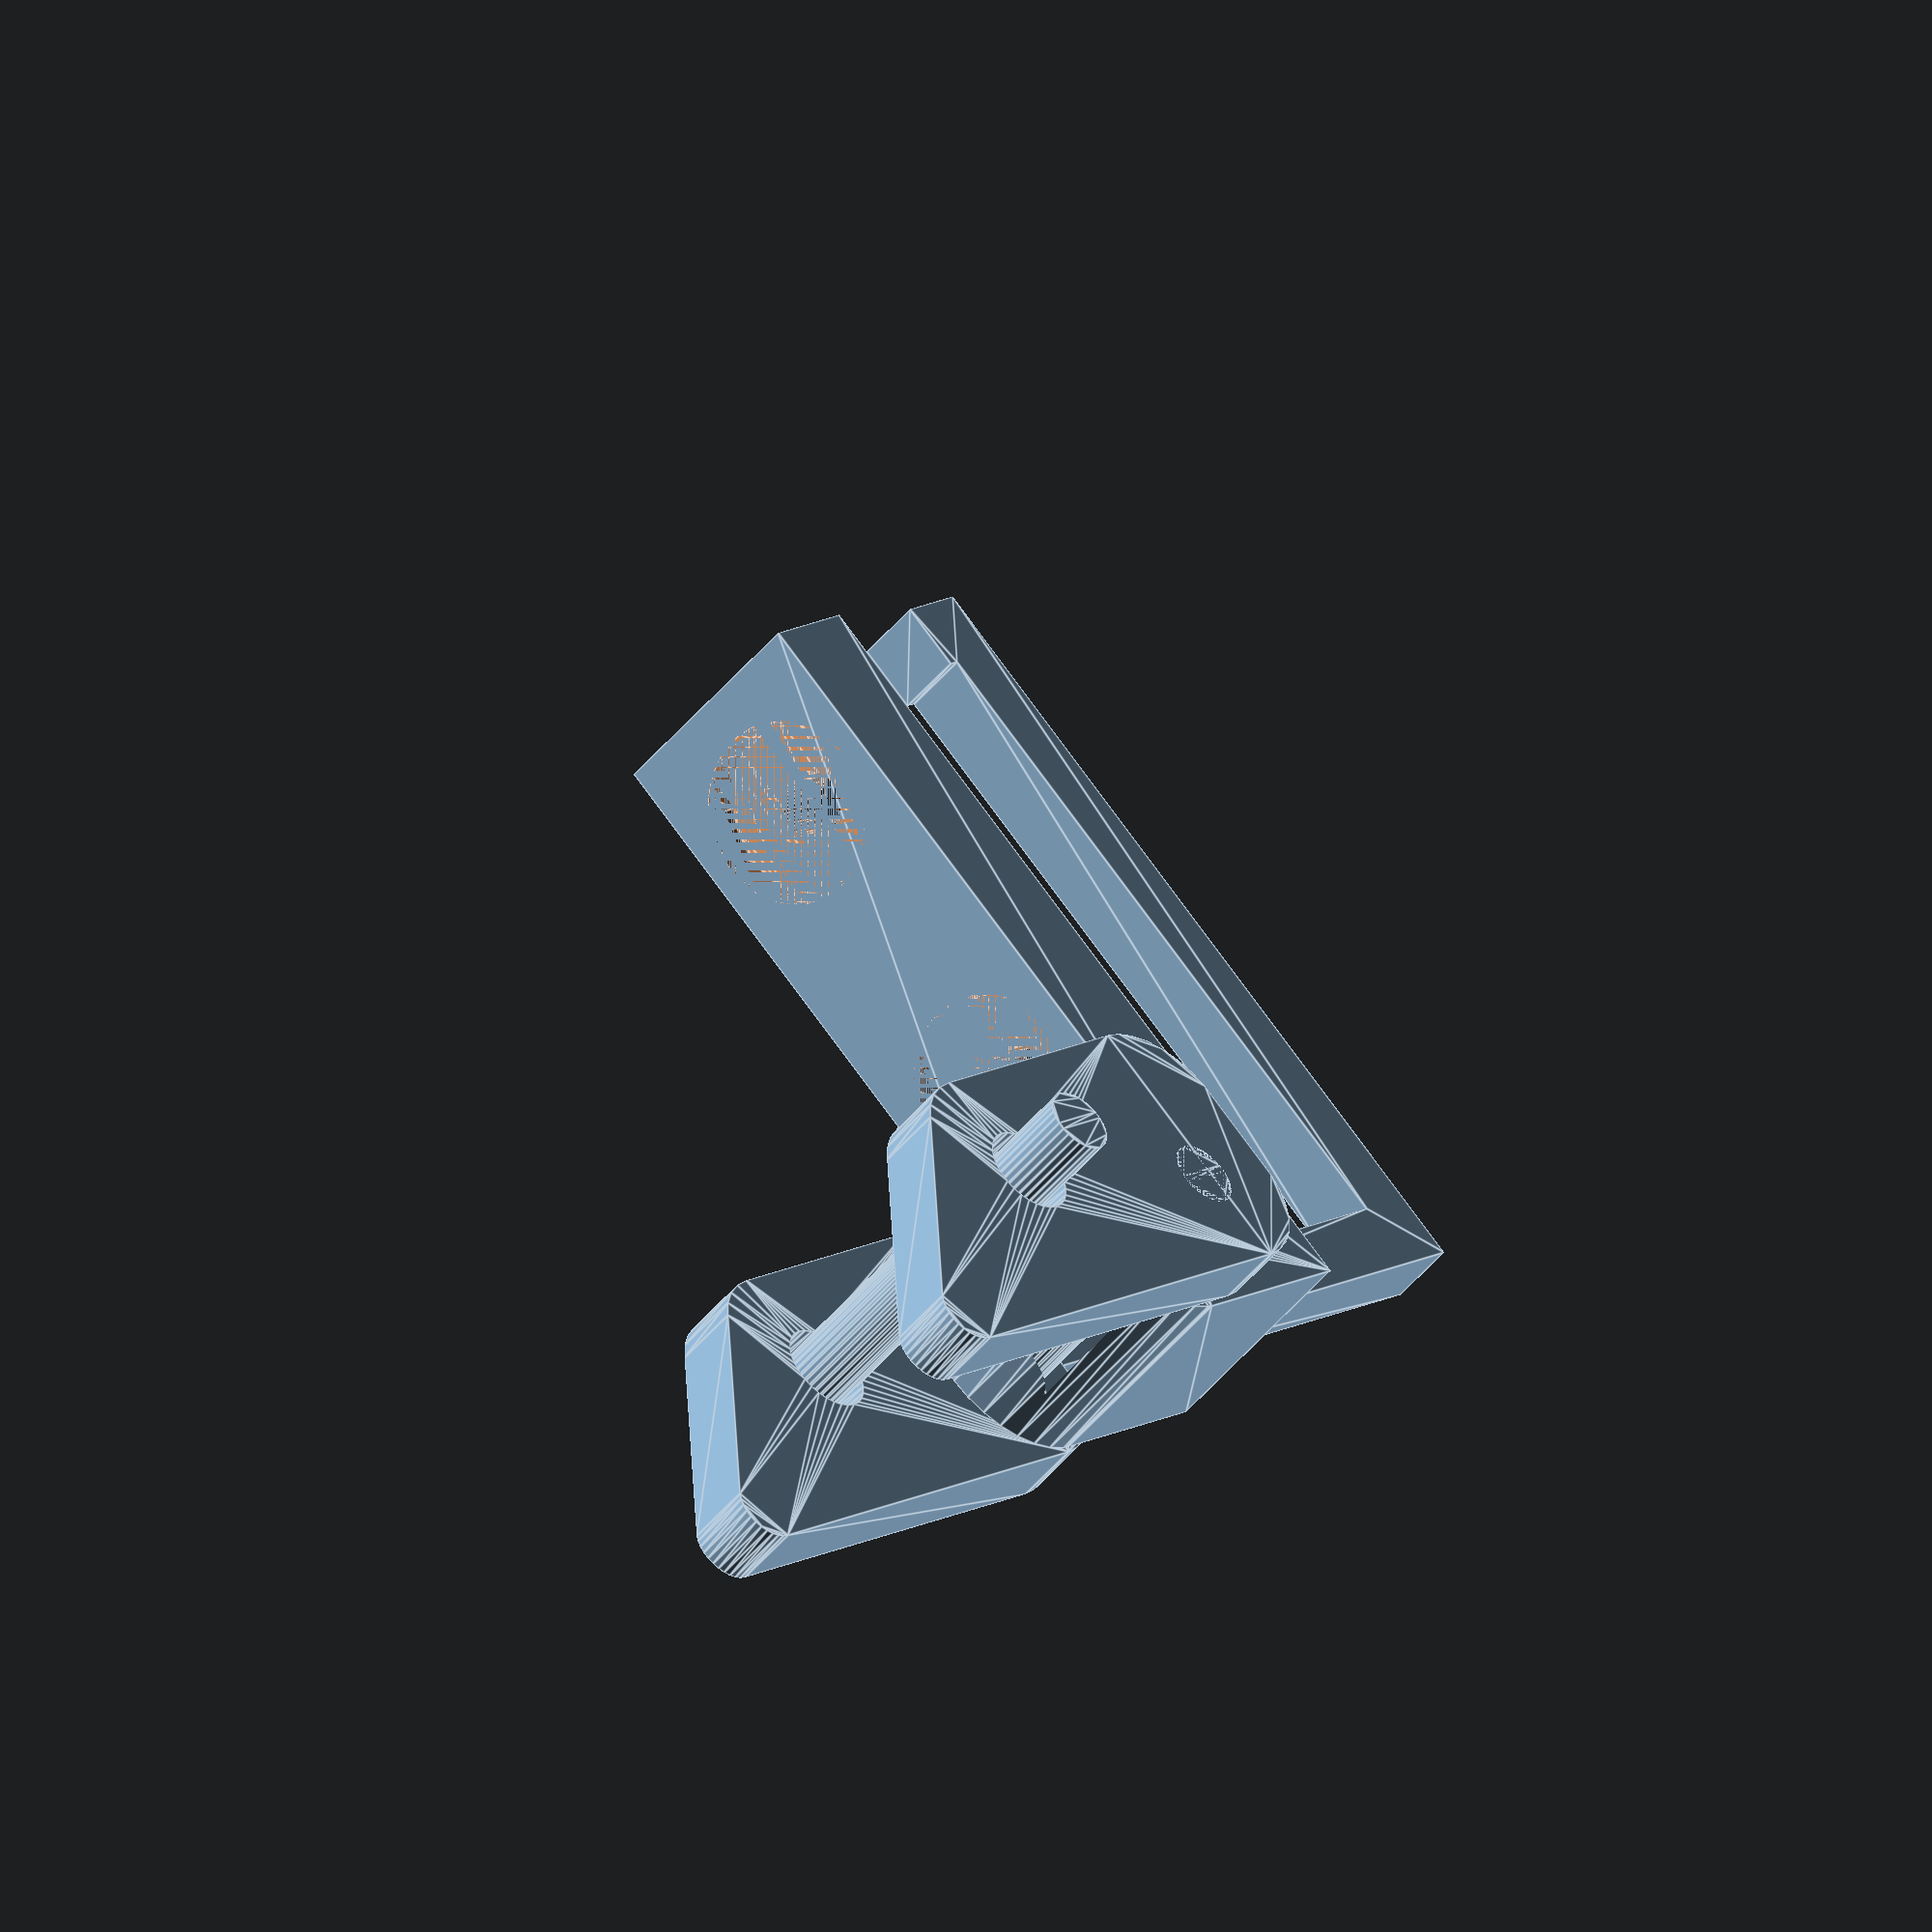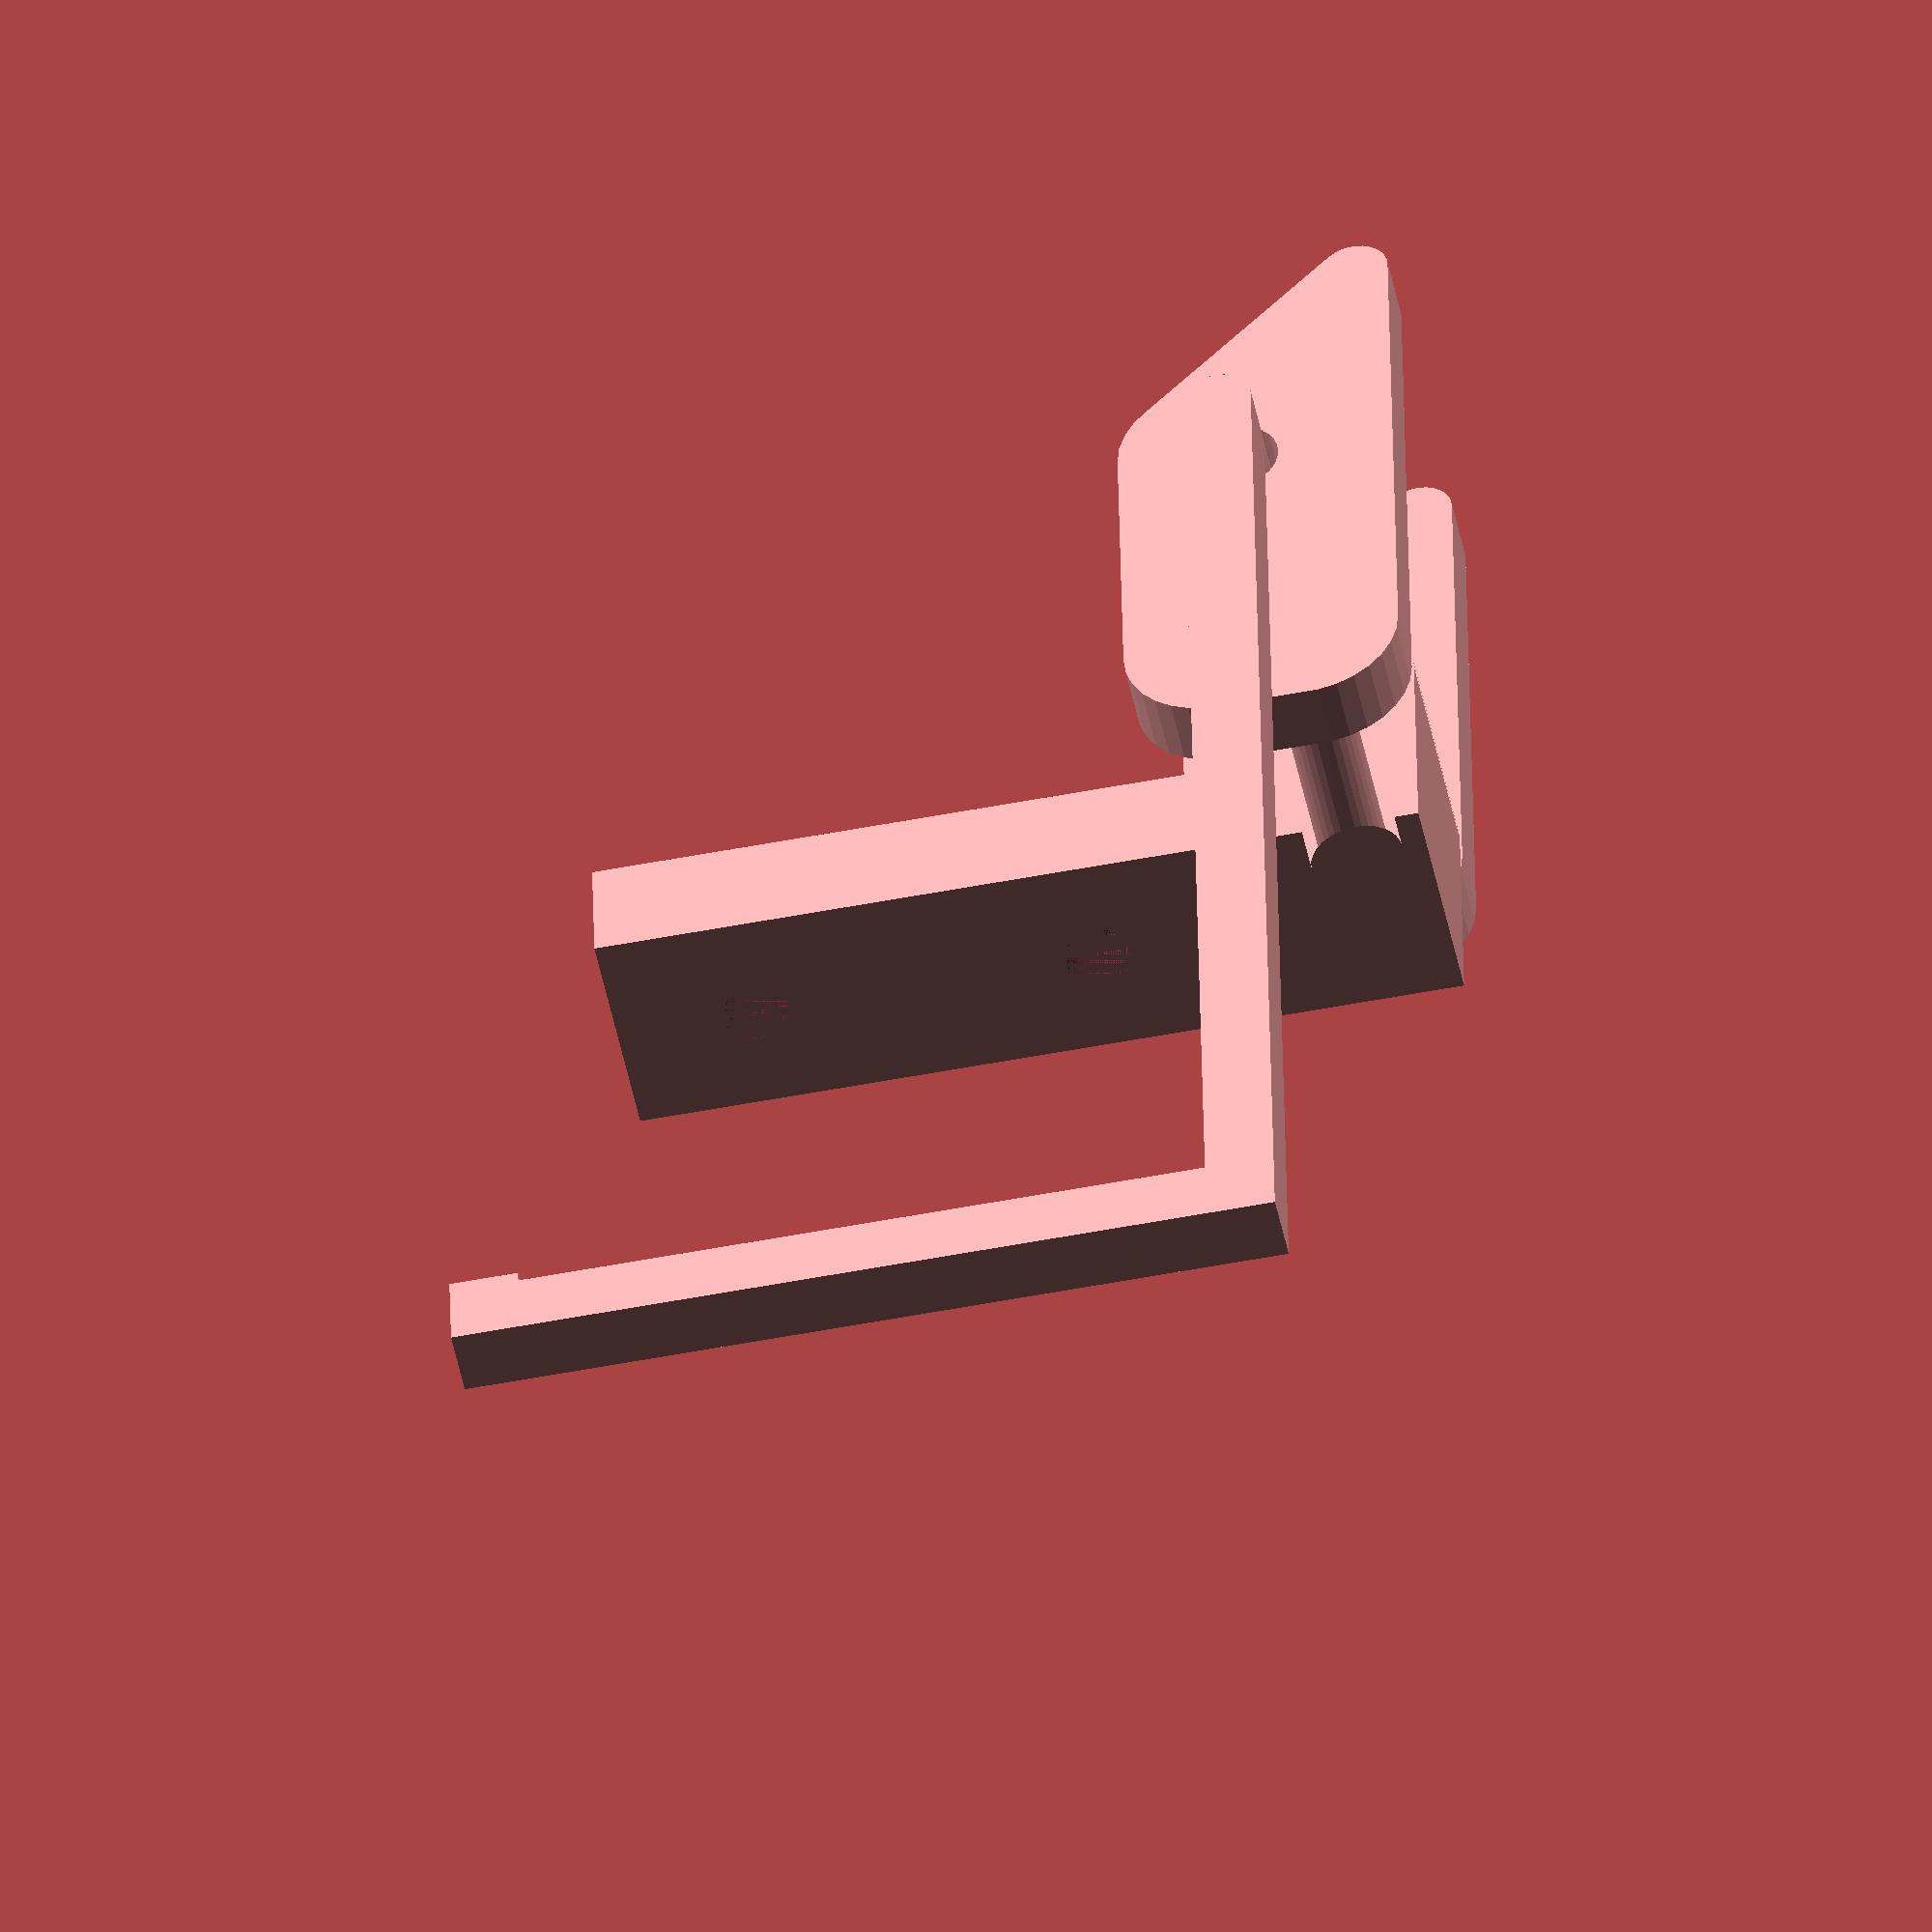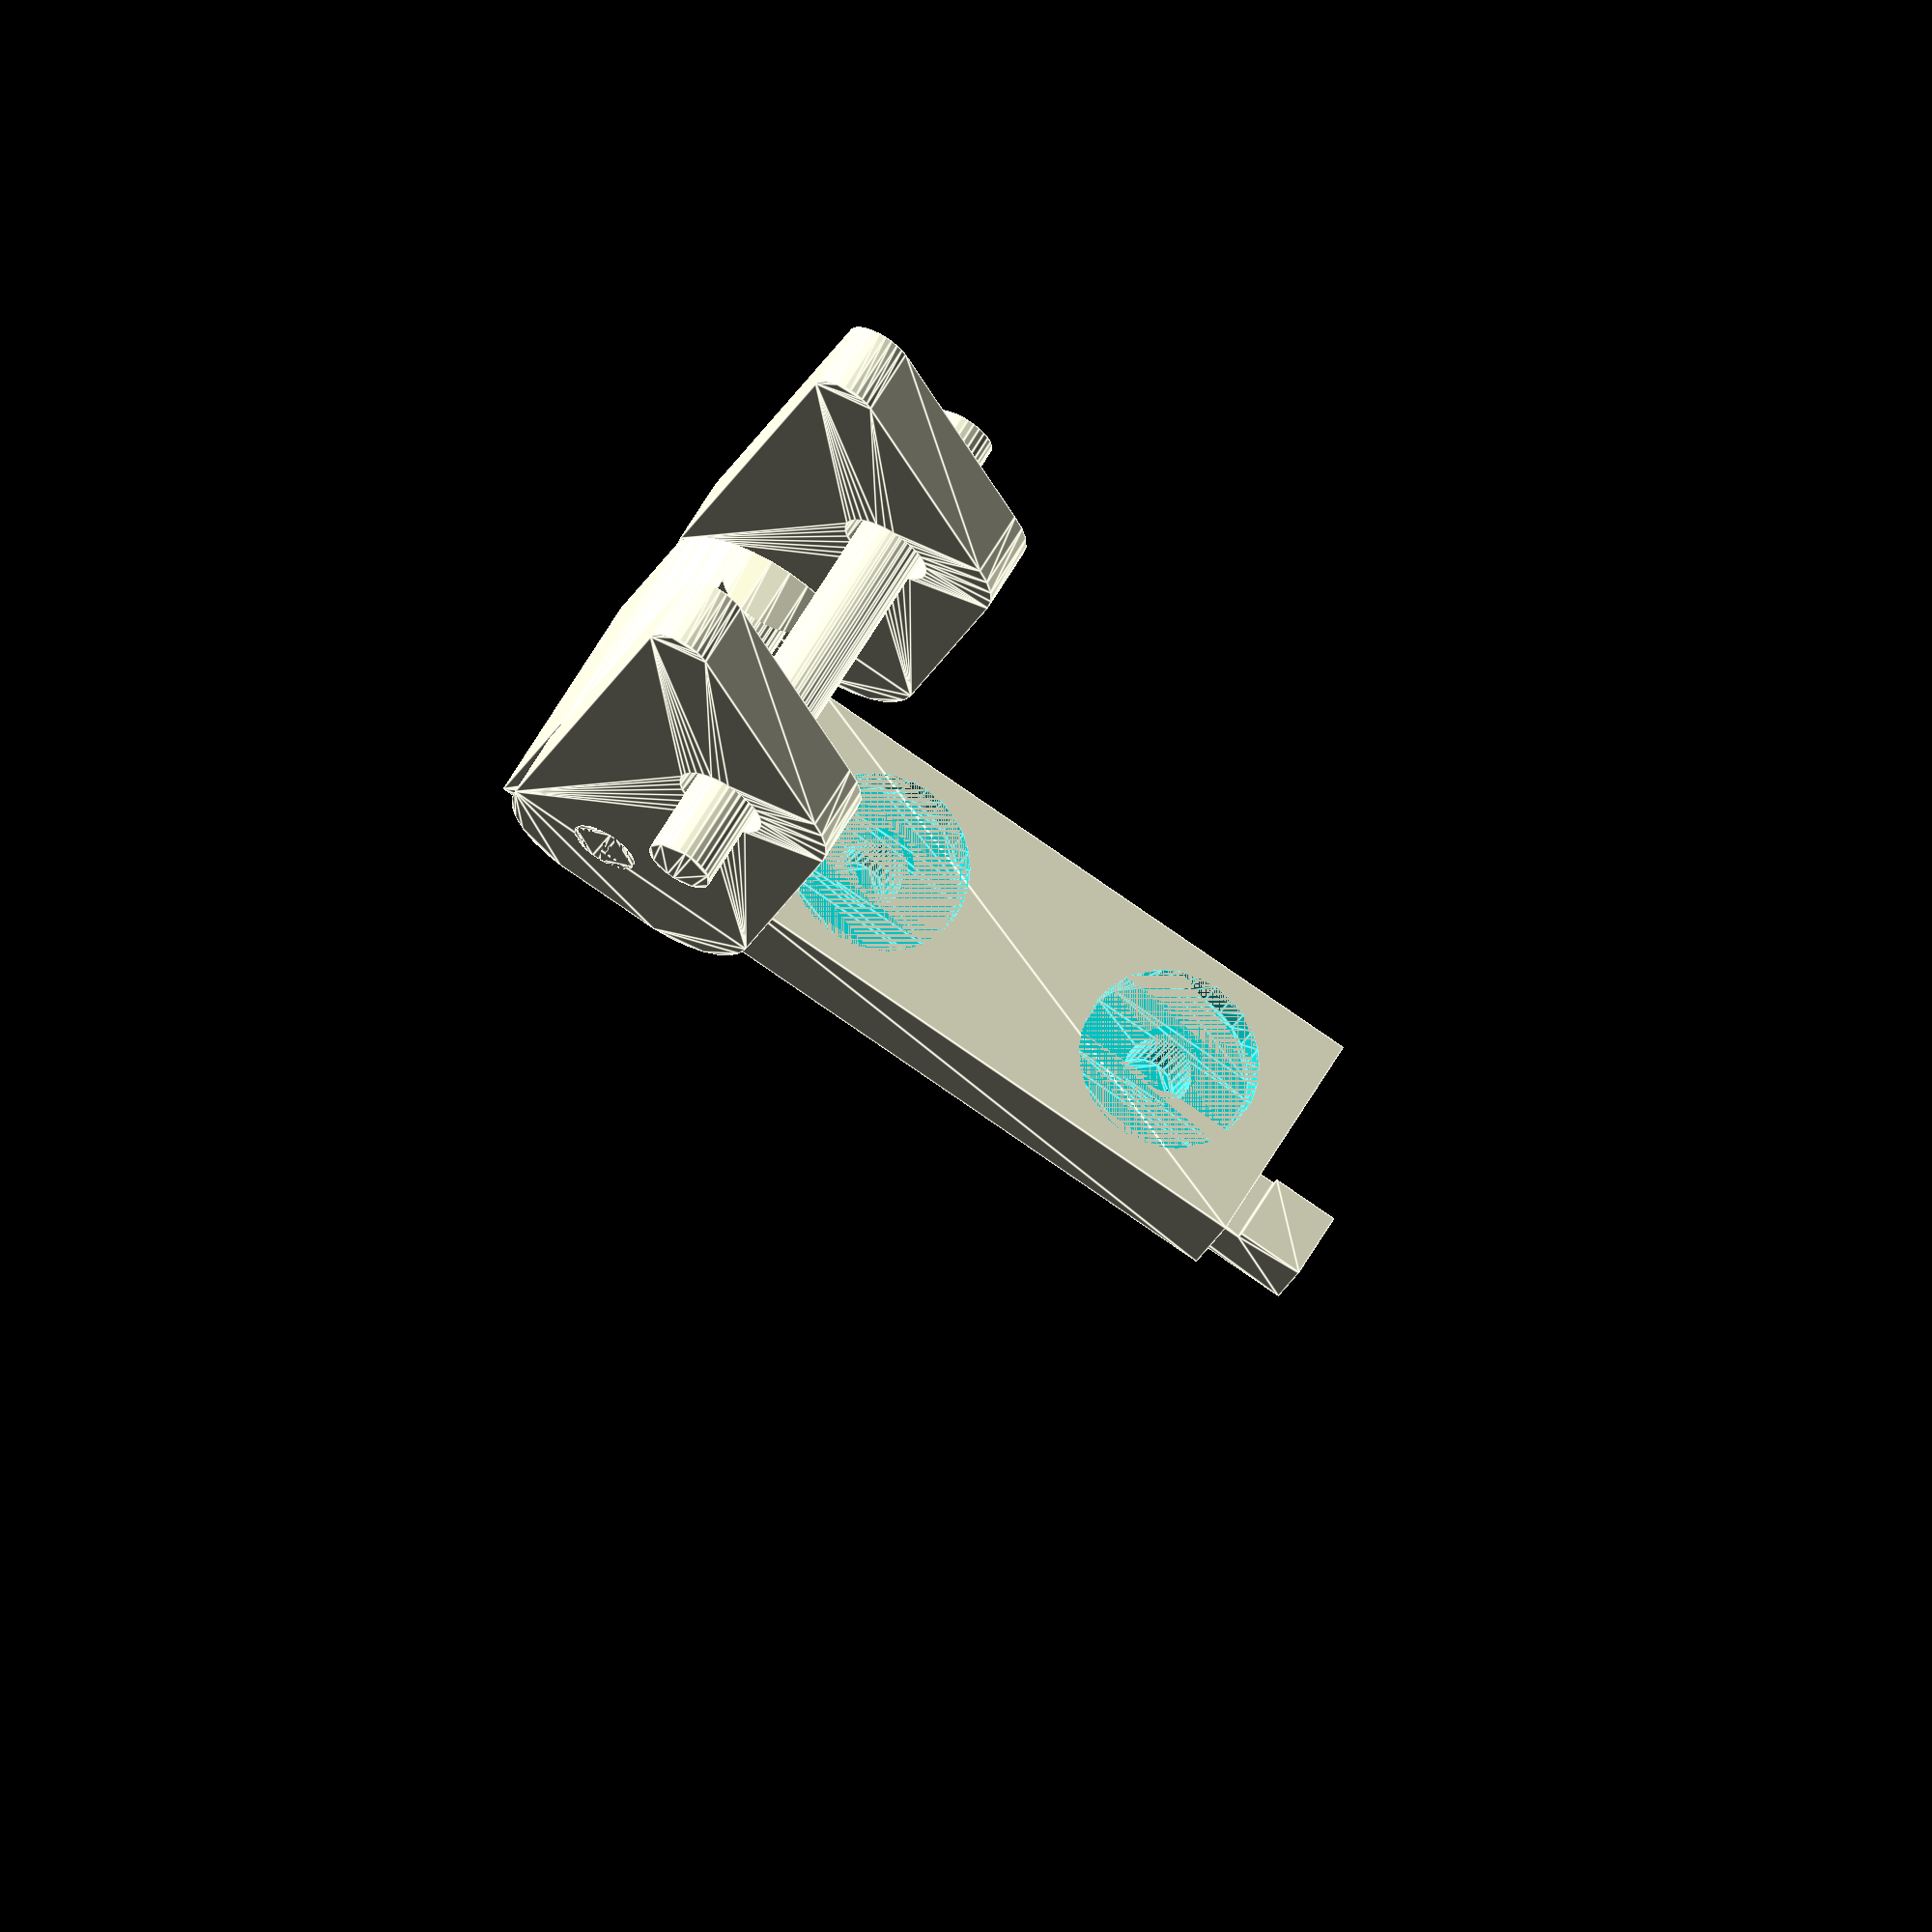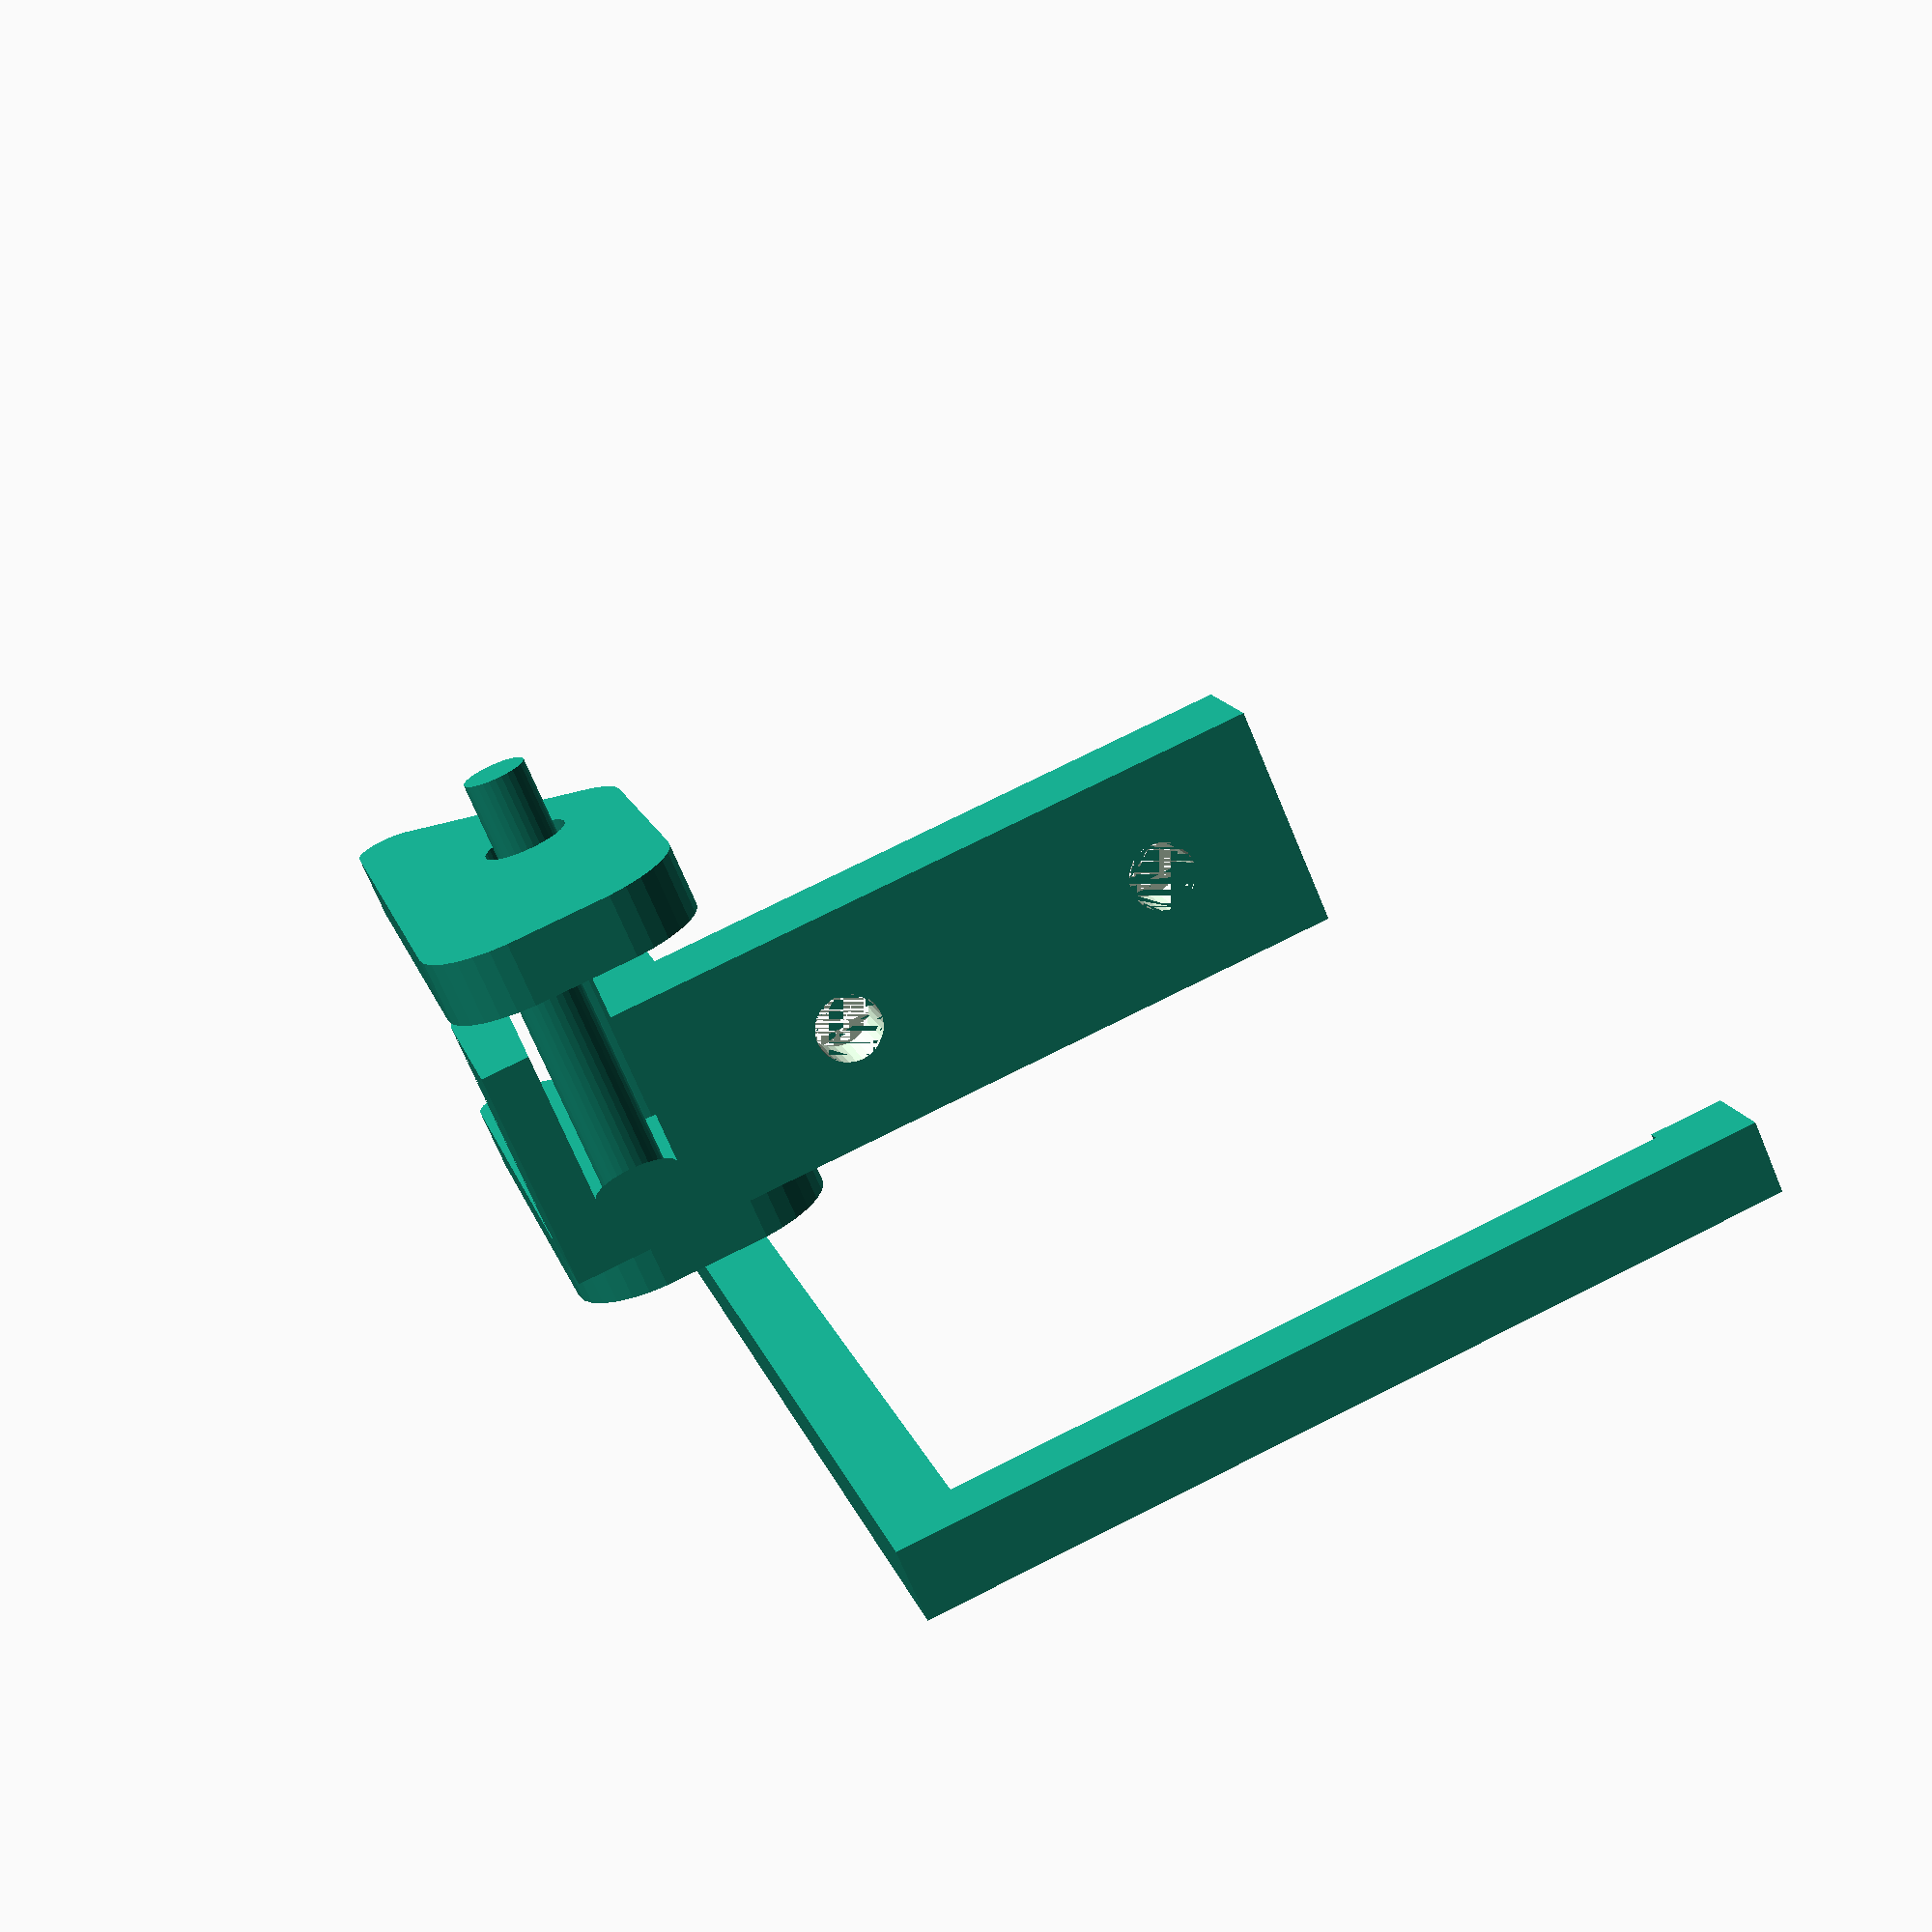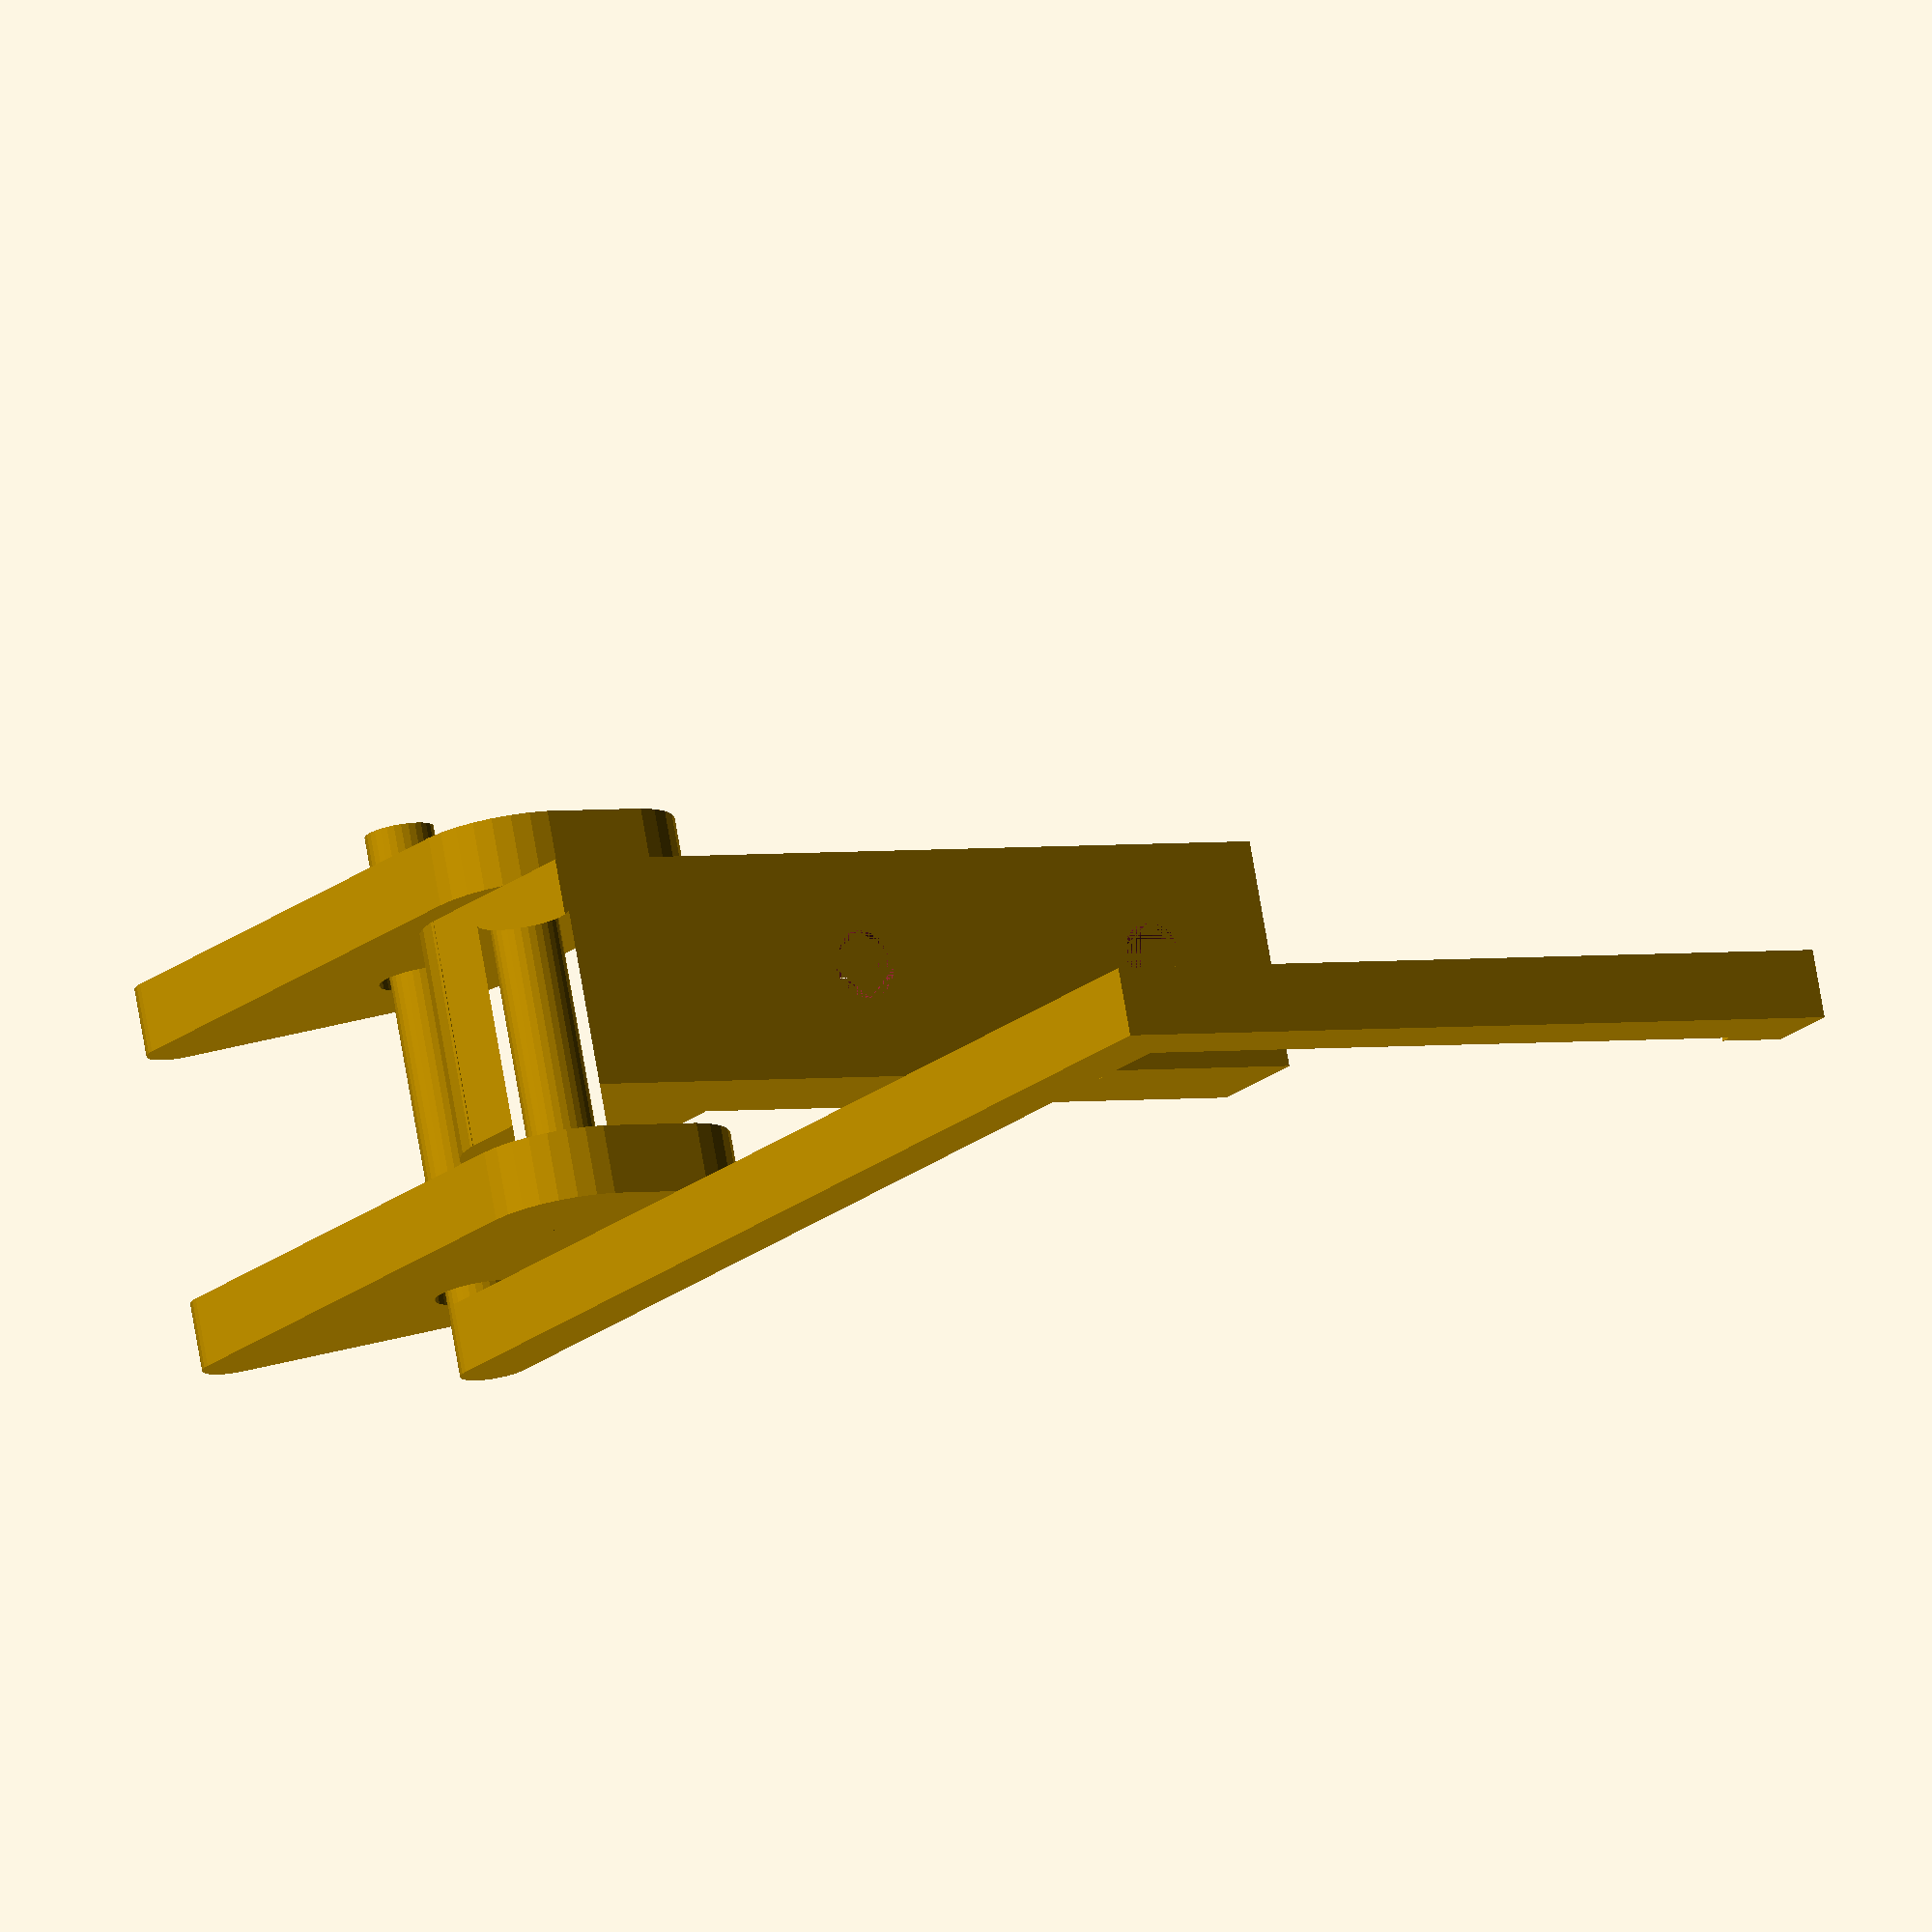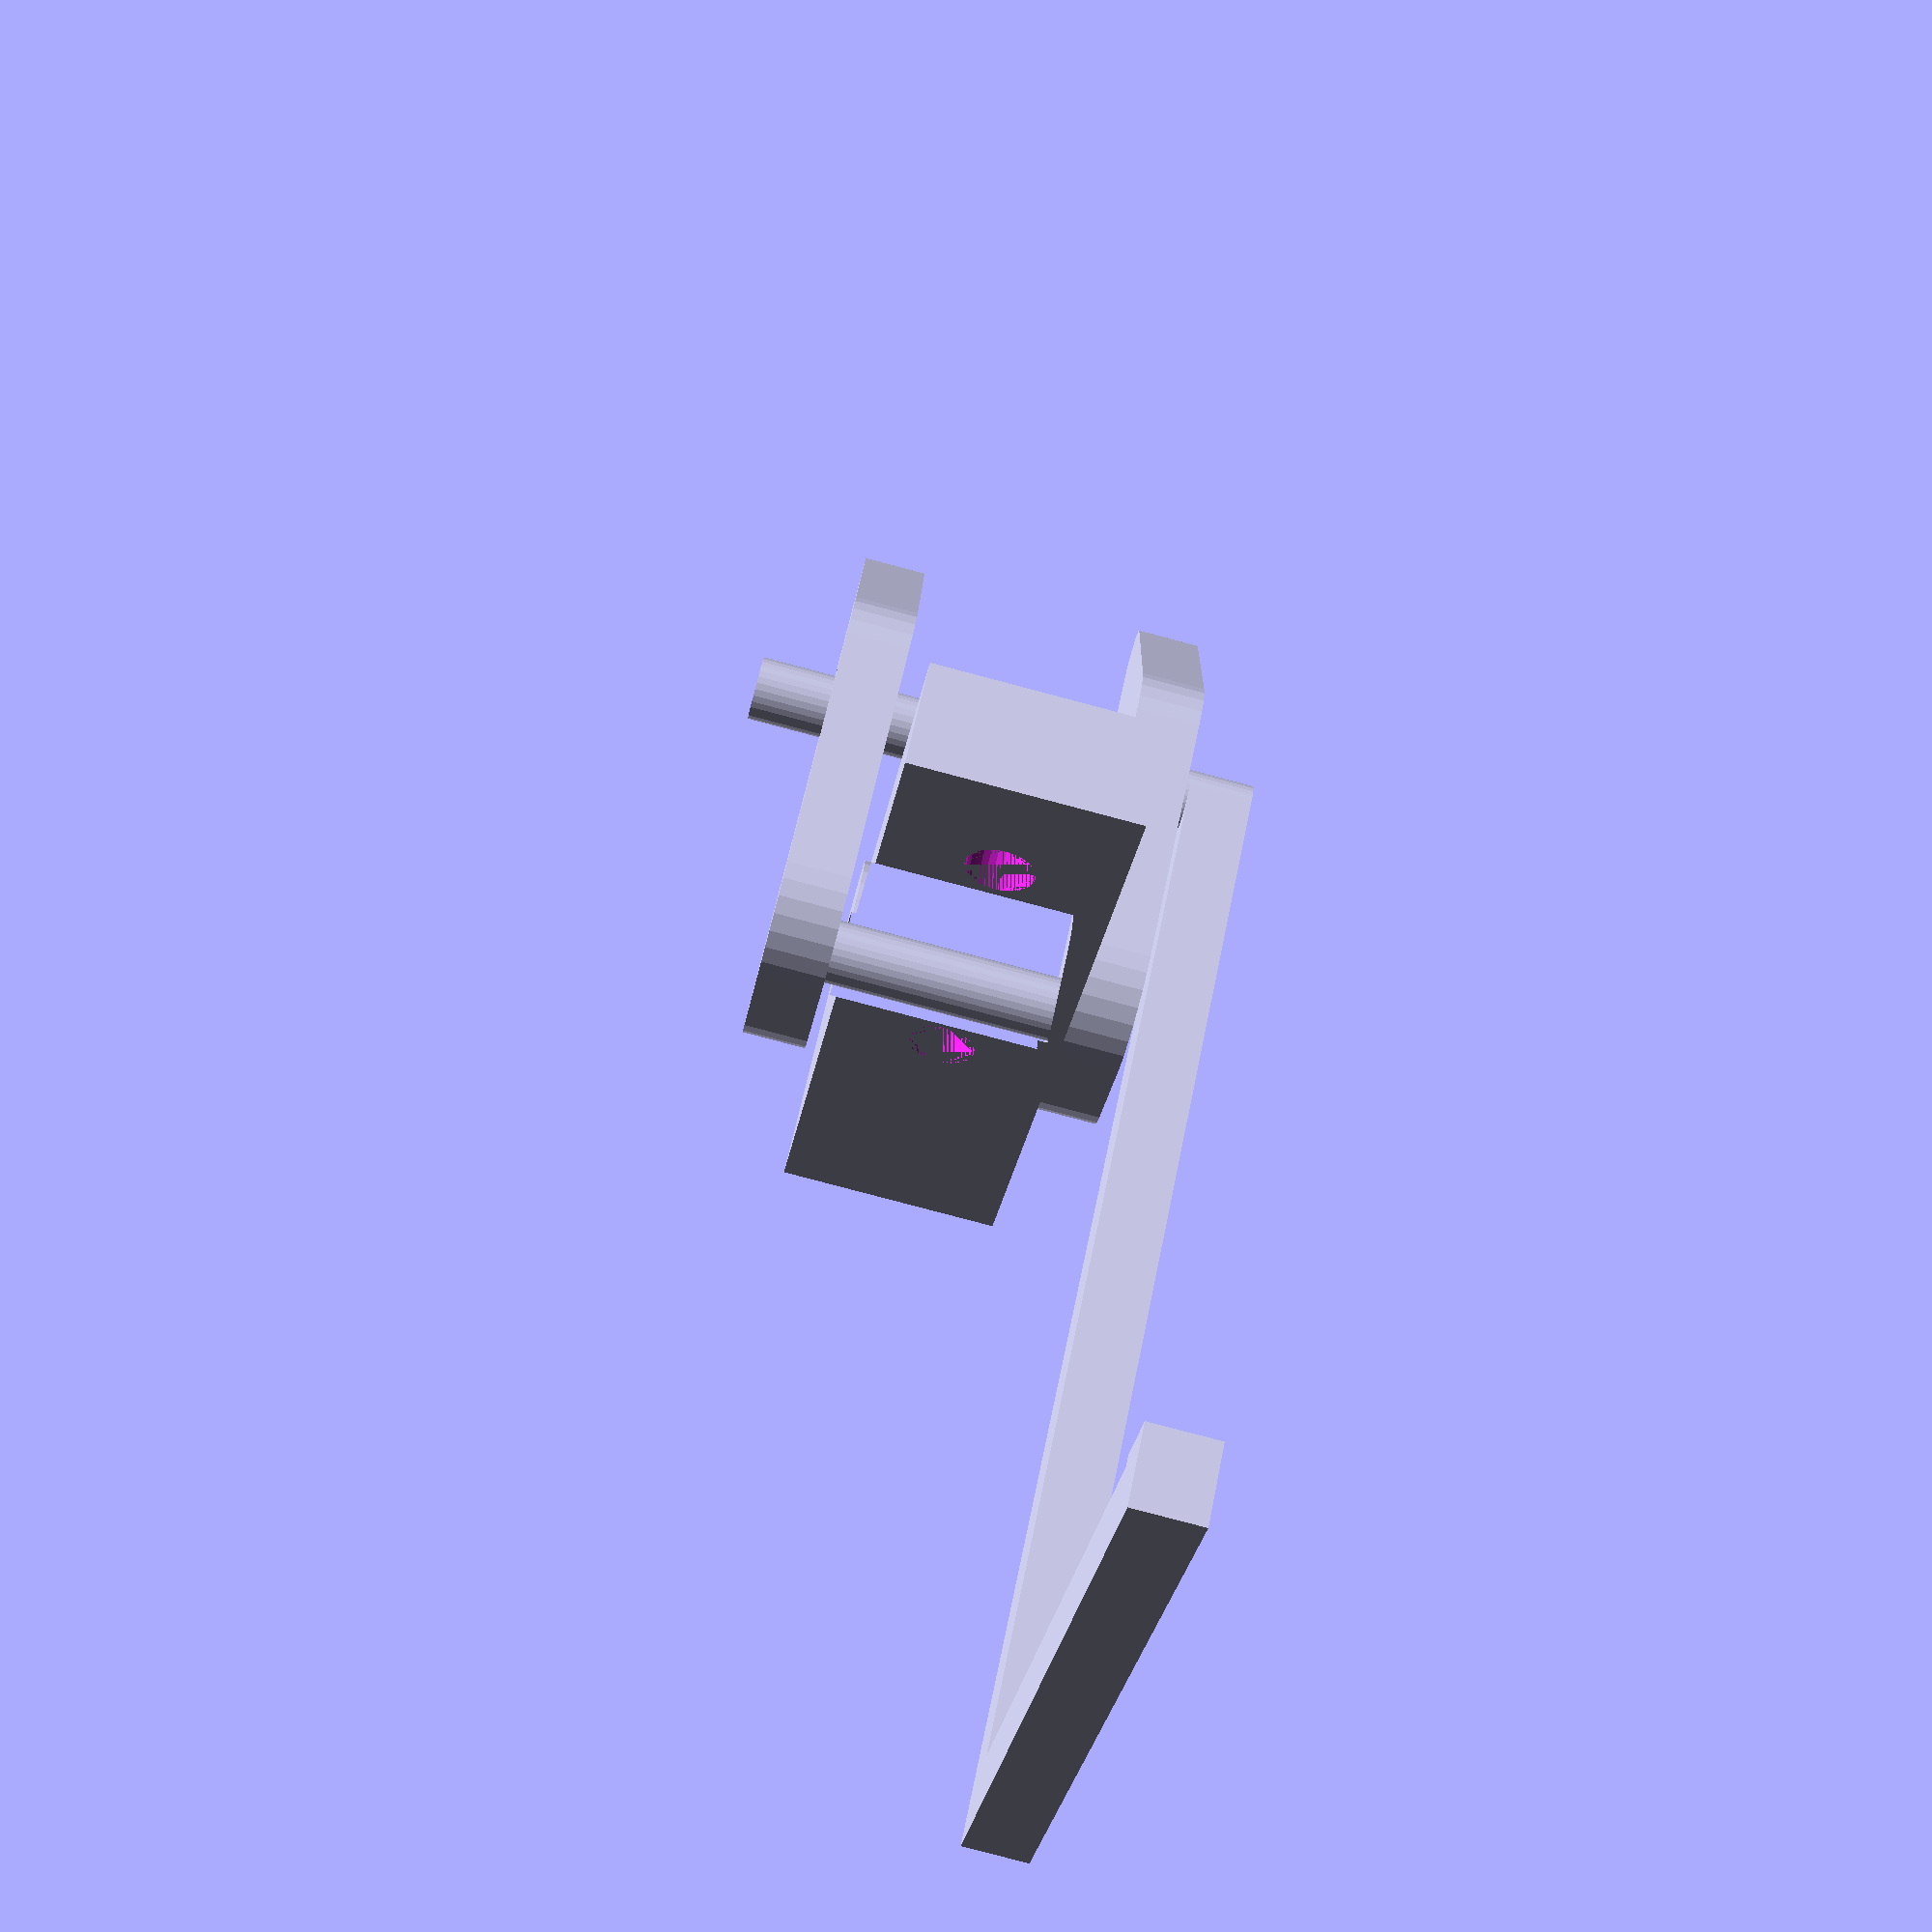
<openscad>
/**
 * Parametric Secure Latch
 *
 * The latch is made of 3 movings parts :
 * - The wall mount, with 2 holes for screws
 * - The grip
 * - The lever
*/
use <MCAD/2Dshapes.scad>;

$fs=0.05;
hole_axis_sep = 1;
parts_sep = 0.5;

// Grip
gp_thk = 3; // Grip thickness
gp_width = 17;
gp_length = 40;
gp_side_thk = 3; // Grip sides thickness

gp_plate_len = 30;
gp_round = gp_width/10;

gp_side_height = 12;
gp_side_upper_len = 30;
gp_side_lower_len = 21;


// Wall mount parameters
wm_thk = 5; // Thickness
wm_axis_diam = 3;
wm_axis_thk = 2.5; // Thickness of the part around the wall mount axis
wm_axis_z = 4.5;
wm_width = gp_width - 2*gp_side_thk - 2*parts_sep;
wm_len = 36;

screw_hole_d = 3; // Screw hole diameter
screw_head_d = 8; // Screw head diameter
screw_head_h = 2; // Screw head height (must be lower than wm_thk)
screw_offset = 10;


// Lever parameters
lv_thk = 3;
lv_axis_diam = 3;
lv_axis_z = 7;
lv_axis_x = 16;

lv_len = 50;


module 2d_side_plate (lb, lt, h, bp_thickness, r=4) {
    difference() {
        hull() {
            translate ([r,   r])    circle (r);
            translate ([h-r, r])    circle (r);
            translate ([h-r, lt-r]) circle (r);
            translate ([bp_thickness/2,   lb-bp_thickness]) circle (d=bp_thickness);
        }

        // Hole for the lever axis
        translate([lv_axis_z, lv_axis_x]) circle (d=lv_axis_diam+hole_axis_sep);
    }
}

module grip () {
    // First side plate
    rotate([0,-90,0])
    linear_extrude(gp_side_thk)
    2d_side_plate (gp_side_upper_len, gp_side_lower_len, gp_side_height, gp_thk, 4);

    // Second side plate
    translate([gp_width-gp_side_thk, 0, 0])
    rotate([0,-90,0])
    linear_extrude(gp_side_thk)
    2d_side_plate (gp_side_upper_len, gp_side_lower_len, gp_side_height, gp_thk, 4);

    // bottom plate
    linear_extrude (gp_thk)
    translate([gp_width/2-gp_side_thk, gp_plate_len])
    roundedSquare([gp_width, gp_plate_len], r=gp_round);

    // Axis for the wall mount
    translate([gp_width-gp_side_thk, wm_axis_z, wm_axis_z])
    rotate([0,-90,0])
    linear_extrude(gp_width)
    circle (d=wm_axis_diam);
}

// Wall mount
module wall_mount () {
    wm_hole_size = wm_axis_diam + hole_axis_sep;
    echo ("wall mount", wm_hole_size=wm_hole_size);

    wm_axis_holder_size = wm_axis_thk * 2 + wm_hole_size;
    echo ("wall mount", wm_axis_holder_size=wm_axis_holder_size);
    
    spacebtw_wm_gp = (gp_width - (gp_side_thk * 2) - wm_width) / 2;
    echo ("wall mount", spacebtw_wm_gp=spacebtw_wm_gp);
    
    translate([wm_width+spacebtw_wm_gp, 0])
    rotate([90,0,-90])
    linear_extrude(wm_width)
    union() {
        translate([-wm_axis_holder_size/2, wm_axis_holder_size/2])
        difference() {
            union() {
                // wall mount
                translate([wm_axis_holder_size/2, 0])
                square([wm_axis_holder_size/2 + wm_thk, wm_axis_holder_size], center=true);
                
                // Part around the wall mount axis
                circle(d=wm_axis_holder_size);
            }
            
            // Hole for the grip axis
            circle(d=wm_hole_size);
        }

        square([wm_thk, wm_len]);
    }
}

module wall_mount_with_screw_holes() {
    difference() {
        wall_mount();
        spacebtw_wm_gp = (gp_width - (gp_side_thk * 2) - wm_width) / 2;
        screw_x  = wm_width/2 + spacebtw_wm_gp;
        screw1_z = wm_len - screw_offset;
        screw2_z = wm_axis_holder_size + screw_offset;

        // Screw holes
        translate([screw_x, 0, 15]) rotate([90,0,0]) linear_extrude(wm_thk) circle (d=screw_hole_d);
        translate([screw_x, 0, 15]) rotate([90,0,0]) linear_extrude(screw_head_h) circle (d=screw_head_d);
        translate([screw_x, 0, 30]) rotate([90,0,0]) linear_extrude(wm_thk) circle (d=screw_hole_d);
        translate([screw_x, 0, 30]) rotate([90,0,0]) linear_extrude(screw_head_h) circle (d=screw_head_d);
    }
}


module 2d_lever() {
  polygon([
    [0, 0],
    [0, lv_len],
    [-30, lv_len],
    [-30, lv_len-0.5],
    [-30-lv_thk, lv_len-0.5],
    [-30-lv_thk, lv_len+lv_thk],
    [lv_thk, lv_len+lv_thk],
    [lv_thk, 0]
  ]); 
}

// Lever
module lever () {
    lv_axis_len = gp_width + 2*parts_sep + 2*lv_thk;
  
    // Lever axis
    translate([gp_width + parts_sep, 0, 0])
    rotate([0, -90, 0])
    linear_extrude(lv_axis_len)
    translate([lv_axis_z, lv_axis_x])
    circle (d=lv_axis_diam);
/*
    translate([gp_width + parts_sep - gp_side_thk, lv_axis_x, lv_axis_z - (lv_axis_diam/2)])
    rotate([0, -90, 180])
    linear_extrude(lv_thk)
    square ([lv_axis_diam, lv_len]);
  
    translate([-(parts_sep + lv_thk + gp_side_thk), lv_axis_x, lv_axis_z - (lv_axis_diam/2)])
    rotate([0, -90, 180])
    linear_extrude(lv_thk)
    square ([lv_axis_diam, lv_len]);
  */
  
  translate([0, 0, lv_thk])
  translate([gp_width + parts_sep, lv_axis_x, lv_axis_z - (lv_axis_diam/2)])
  rotate([0, 90, 180])
  linear_extrude(lv_thk)
  2d_lever();
}

union () {
    wall_mount_with_screw_holes();
    grip();
    lever ();
}

</openscad>
<views>
elev=105.8 azim=220.2 roll=35.8 proj=o view=edges
elev=234.7 azim=185.7 roll=78.6 proj=o view=solid
elev=84.9 azim=206.6 roll=235.6 proj=o view=edges
elev=285.7 azim=148.9 roll=243.3 proj=p view=solid
elev=357.8 azim=107.6 roll=235.7 proj=o view=wireframe
elev=29.9 azim=11.4 roll=350.4 proj=p view=solid
</views>
